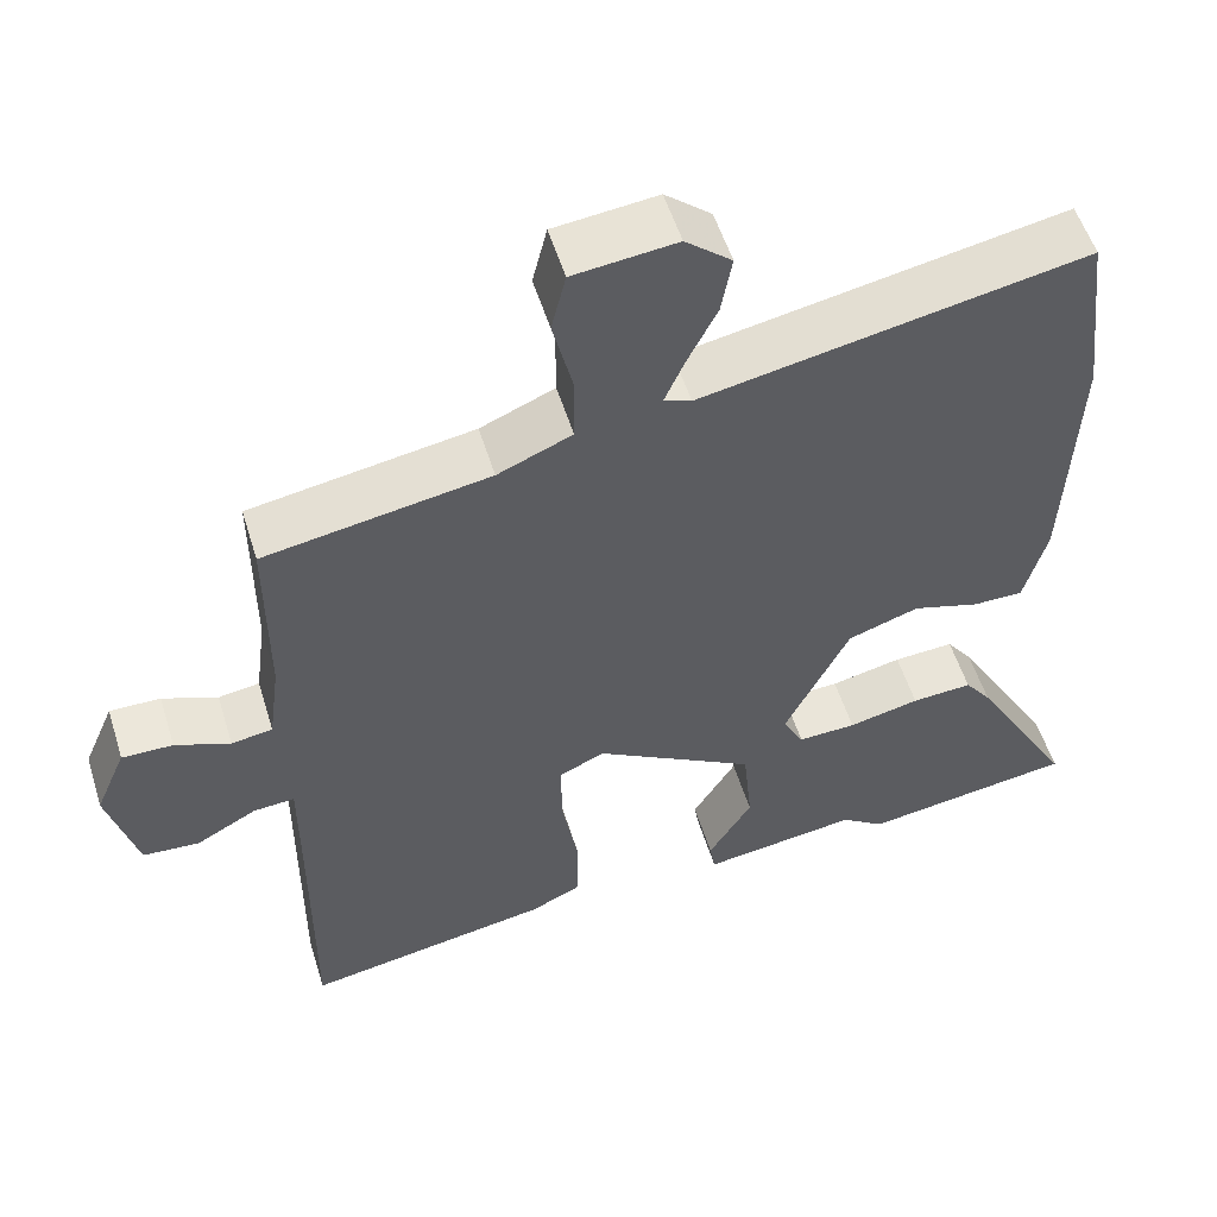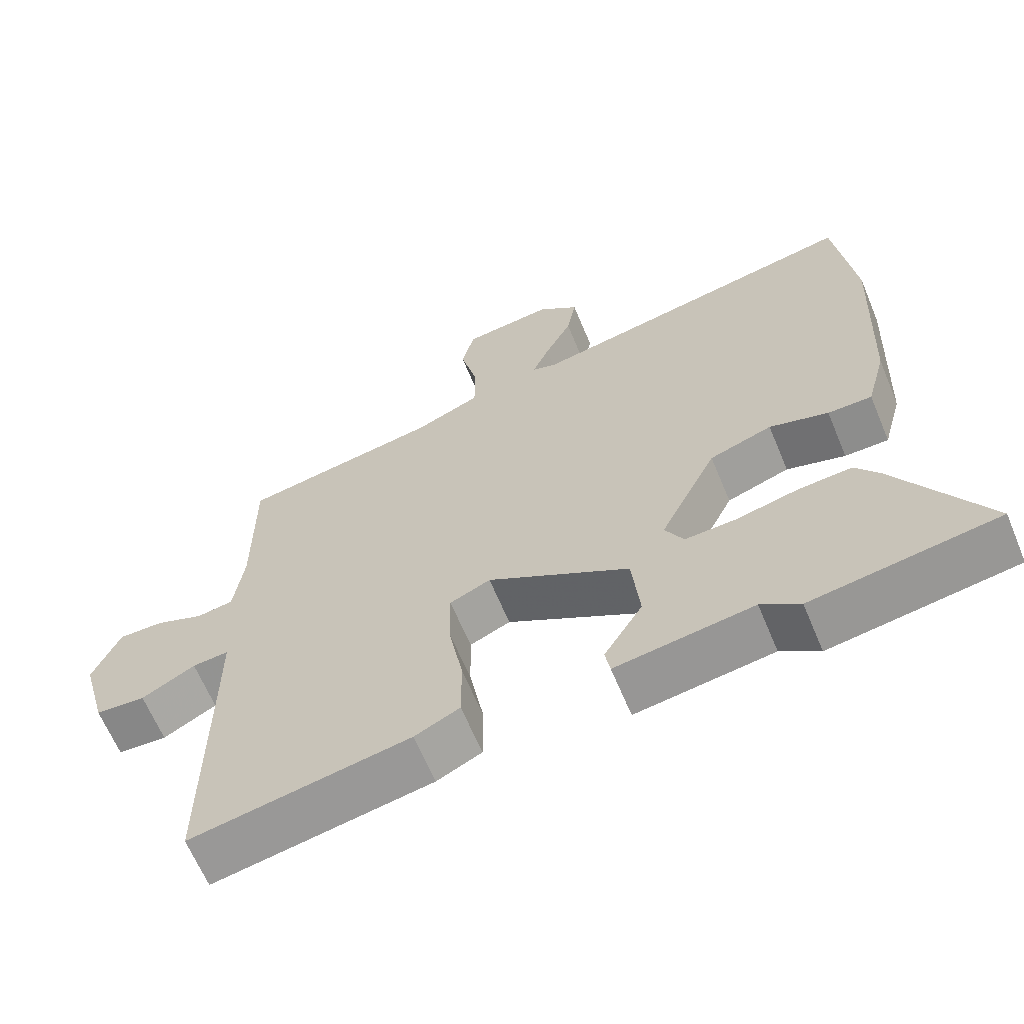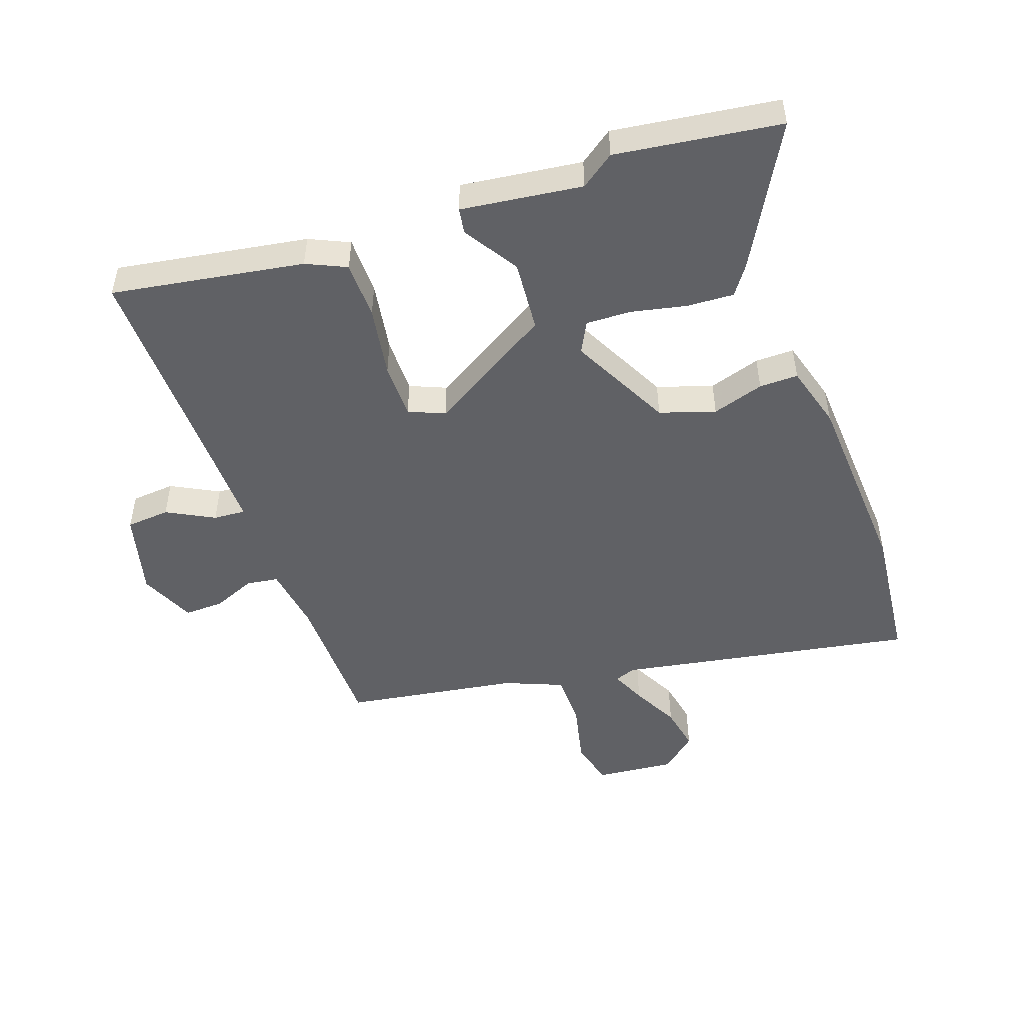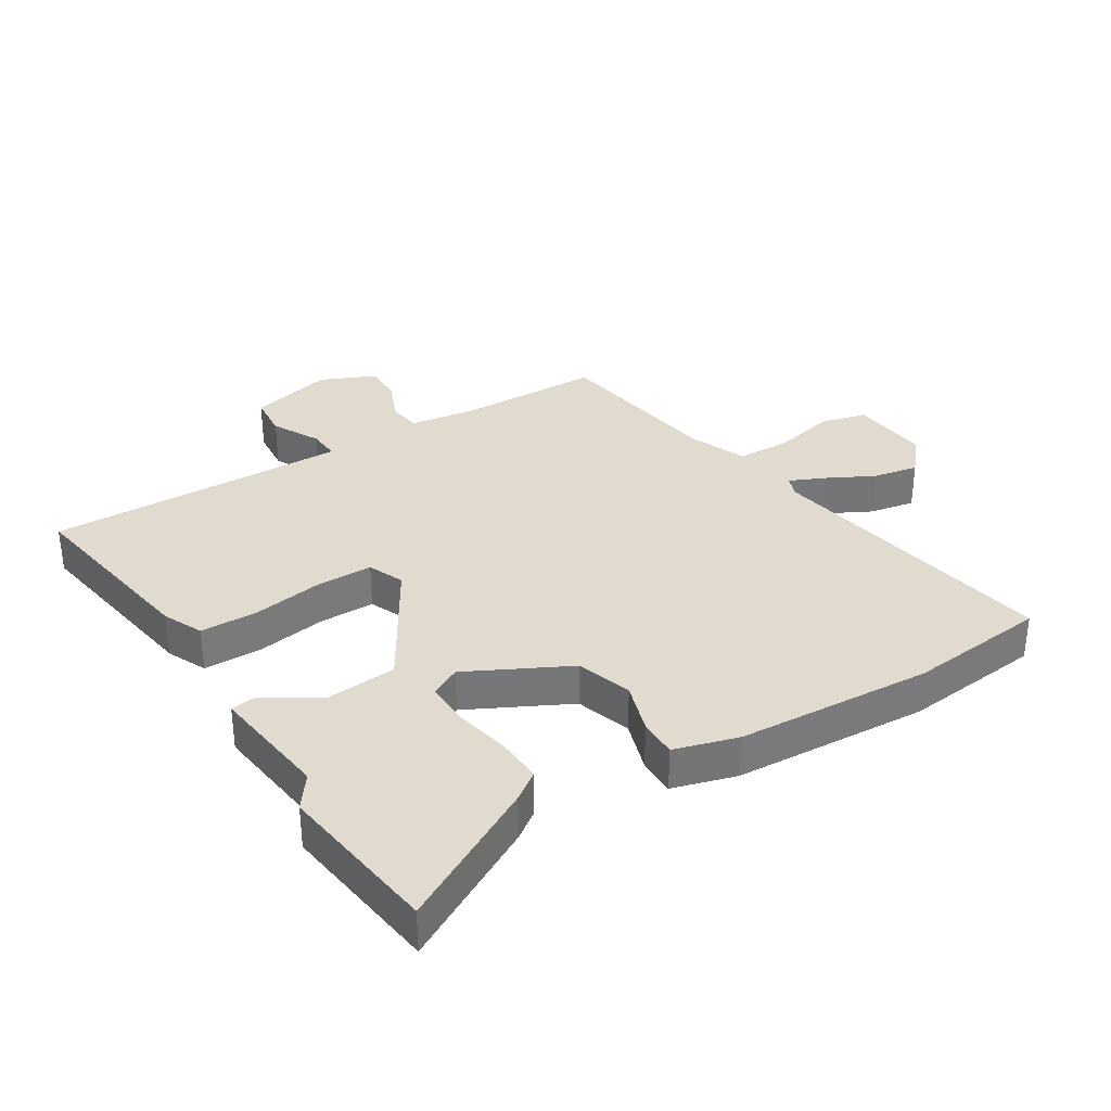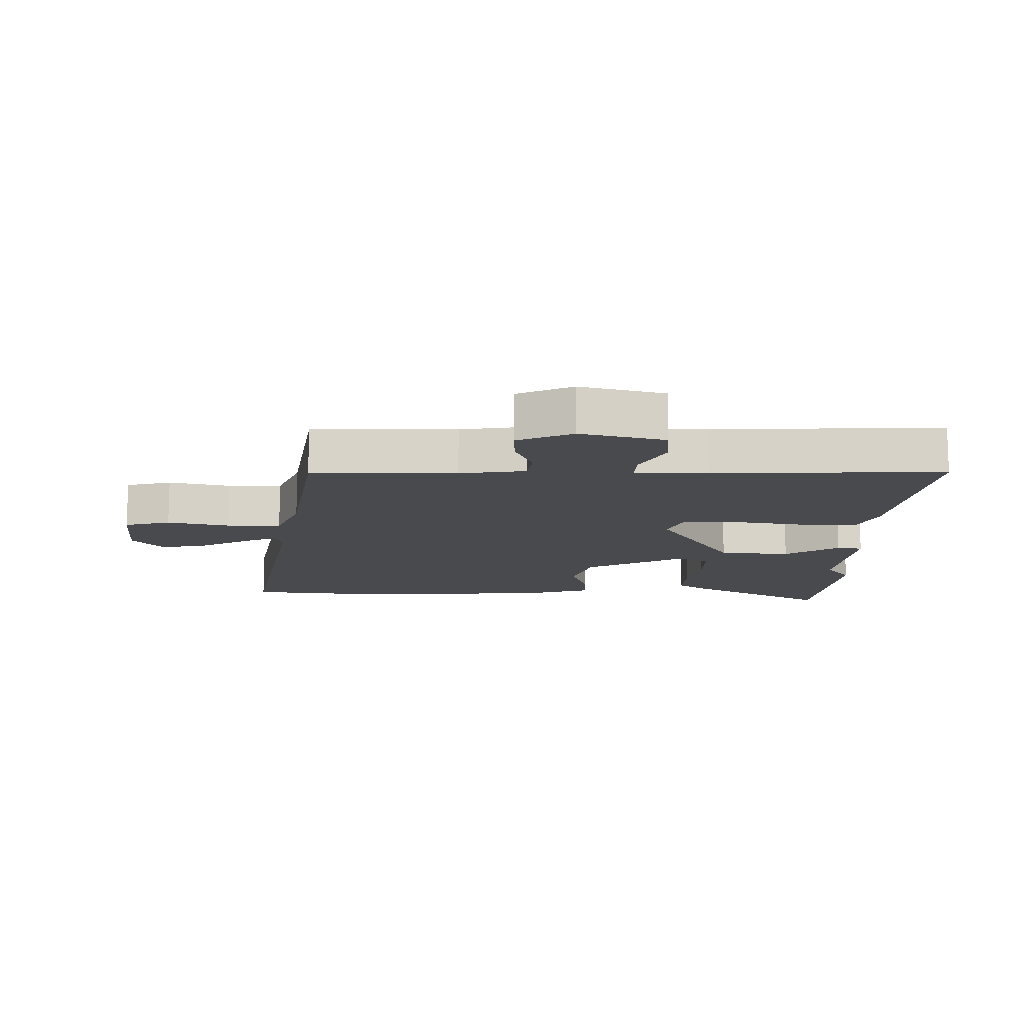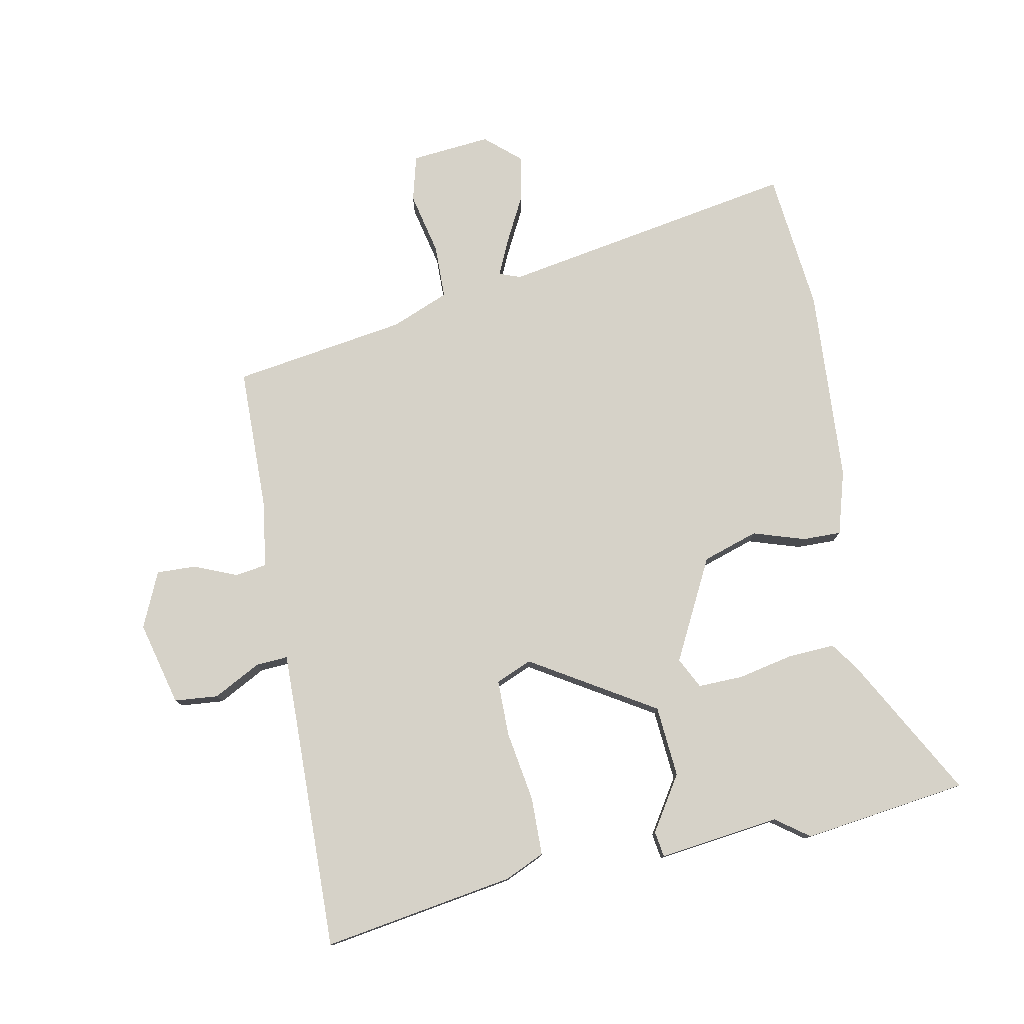
<metadata>
{"format":"obj","ext":"obj","renderer":"f3d","projection":"perspective","resolution":1024,"background":"white","views":[{"elev":54.3,"azim":162.9,"up":"+Z"},{"elev":-64.5,"azim":-157.4,"up":"+Z"},{"elev":-49.3,"azim":-159.8,"up":"+Y"},{"elev":33.7,"azim":-121.0,"up":"+Y"},{"elev":-12.9,"azim":90.2,"up":"+Y"},{"elev":78.0,"azim":169.9,"up":"+Y"}]}
</metadata>
<code>
v 0.497 0.07 -0.561
v 0.191 0.07 -0.507
v 0.128 0.07 -0.477
v 0.128 0.07 -0.384
v 0.148 0.07 -0.271
v 0.149 0.07 -0.181
v 0.092 0.07 -0.156
v -0.107 0.07 -0.273
v -0.118 0.07 -0.387
v -0.064 0.07 -0.475
v -0.071 0.07 -0.516
v -0.264 0.07 -0.489
v -0.318 0.07 -0.527
v -0.58 0.07 -0.488
v -0.453 0.07 -0.265
v -0.42 0.07 -0.22
v -0.345 0.07 -0.225
v -0.257 0.07 -0.245
v -0.185 0.07 -0.248
v -0.159 0.07 -0.199
v -0.239 0.07 -0.036
v -0.327 0.07 -0.006
v -0.41 0.07 -0.031
v -0.472 0.07 -0.031
v -0.5 0.07 0.072
v -0.514 0.07 0.385
v -0.487 0.07 0.609
v -0.013 0.07 0.518
v 0.021 0.07 0.53
v -0.003 0.07 0.586
v -0.041 0.07 0.662
v -0.054 0.07 0.735
v 0.003 0.07 0.783
v 0.13 0.07 0.769
v 0.148 0.07 0.695
v 0.124 0.07 0.596
v 0.124 0.07 0.509
v 0.216 0.07 0.47
v 0.493 0.07 0.423
v 0.493 0.07 0.192
v 0.507 0.07 0.086
v 0.558 0.07 0.078
v 0.626 0.07 0.105
v 0.689 0.07 0.106
v 0.727 0.07 0.017
v 0.691 0.07 -0.117
v 0.621 0.07 -0.122
v 0.546 0.07 -0.081
v 0.495 0.07 -0.077
v 0.495 0.07 -0.194
v 0.497 0 -0.561
v 0.191 0 -0.507
v 0.128 0 -0.477
v 0.128 0 -0.384
v 0.148 0 -0.271
v 0.149 0 -0.181
v 0.092 0 -0.156
v -0.107 0 -0.273
v -0.118 0 -0.387
v -0.064 0 -0.475
v -0.071 0 -0.516
v -0.264 0 -0.489
v -0.318 0 -0.527
v -0.58 0 -0.488
v -0.453 0 -0.265
v -0.42 0 -0.22
v -0.345 0 -0.225
v -0.257 0 -0.245
v -0.185 0 -0.248
v -0.159 0 -0.199
v -0.239 0 -0.036
v -0.327 0 -0.006
v -0.41 0 -0.031
v -0.472 0 -0.031
v -0.5 0 0.072
v -0.514 0 0.385
v -0.487 0 0.609
v -0.013 0 0.518
v 0.021 0 0.53
v -0.003 0 0.586
v -0.041 0 0.662
v -0.054 0 0.735
v 0.003 0 0.783
v 0.13 0 0.769
v 0.148 0 0.695
v 0.124 0 0.596
v 0.124 0 0.509
v 0.216 0 0.47
v 0.493 0 0.423
v 0.493 0 0.192
v 0.507 0 0.086
v 0.558 0 0.078
v 0.626 0 0.105
v 0.689 0 0.106
v 0.727 0 0.017
v 0.691 0 -0.117
v 0.621 0 -0.122
v 0.546 0 -0.081
v 0.495 0 -0.077
v 0.495 0 -0.194
f 46 47 48
f 45 46 48
f 44 45 48
f 43 44 48
f 42 43 48
f 41 42 48 49
f 40 41 49
f 38 39 40
f 40 49 50
f 38 40 50
f 37 38 50
f 34 35 36
f 33 34 36
f 32 33 36
f 31 32 36
f 30 31 36
f 29 30 36 37
f 37 50 1
f 29 37 1
f 28 29 1
f 26 27 28
f 25 26 28
f 24 25 28
f 23 24 28
f 22 23 28
f 16 17 18
f 15 16 18
f 14 15 18
f 13 14 18
f 12 13 18
f 11 12 18
f 10 11 18
f 9 10 18
f 8 9 18 19
f 7 8 19 20
f 3 4 5
f 2 3 5
f 1 2 5
f 1 5 6
f 28 1 6
f 21 22 28
f 7 20 21 28
f 6 7 28
f 98 97 96
f 98 96 95
f 98 95 94
f 98 94 93
f 98 93 92
f 99 98 92 91
f 99 91 90
f 90 89 88
f 100 99 90
f 100 90 88
f 100 88 87
f 86 85 84
f 86 84 83
f 86 83 82
f 86 82 81
f 86 81 80
f 87 86 80 79
f 51 100 87
f 51 87 79
f 51 79 78
f 78 77 76
f 78 76 75
f 78 75 74
f 78 74 73
f 78 73 72
f 68 67 66
f 68 66 65
f 68 65 64
f 68 64 63
f 68 63 62
f 68 62 61
f 68 61 60
f 68 60 59
f 69 68 59 58
f 70 69 58 57
f 55 54 53
f 55 53 52
f 55 52 51
f 56 55 51
f 56 51 78
f 78 72 71
f 78 71 70 57
f 78 57 56
f 1 51 52 2
f 2 52 53 3
f 3 53 54 4
f 4 54 55 5
f 5 55 56 6
f 6 56 57 7
f 7 57 58 8
f 8 58 59 9
f 9 59 60 10
f 10 60 61 11
f 11 61 62 12
f 12 62 63 13
f 13 63 64 14
f 14 64 65 15
f 15 65 66 16
f 16 66 67 17
f 17 67 68 18
f 18 68 69 19
f 19 69 70 20
f 20 70 71 21
f 21 71 72 22
f 22 72 73 23
f 23 73 74 24
f 24 74 75 25
f 25 75 76 26
f 26 76 77 27
f 27 77 78 28
f 28 78 79 29
f 29 79 80 30
f 30 80 81 31
f 31 81 82 32
f 32 82 83 33
f 33 83 84 34
f 34 84 85 35
f 35 85 86 36
f 36 86 87 37
f 37 87 88 38
f 38 88 89 39
f 39 89 90 40
f 40 90 91 41
f 41 91 92 42
f 42 92 93 43
f 43 93 94 44
f 44 94 95 45
f 45 95 96 46
f 46 96 97 47
f 47 97 98 48
f 48 98 99 49
f 49 99 100 50
f 50 100 51 1

</code>
